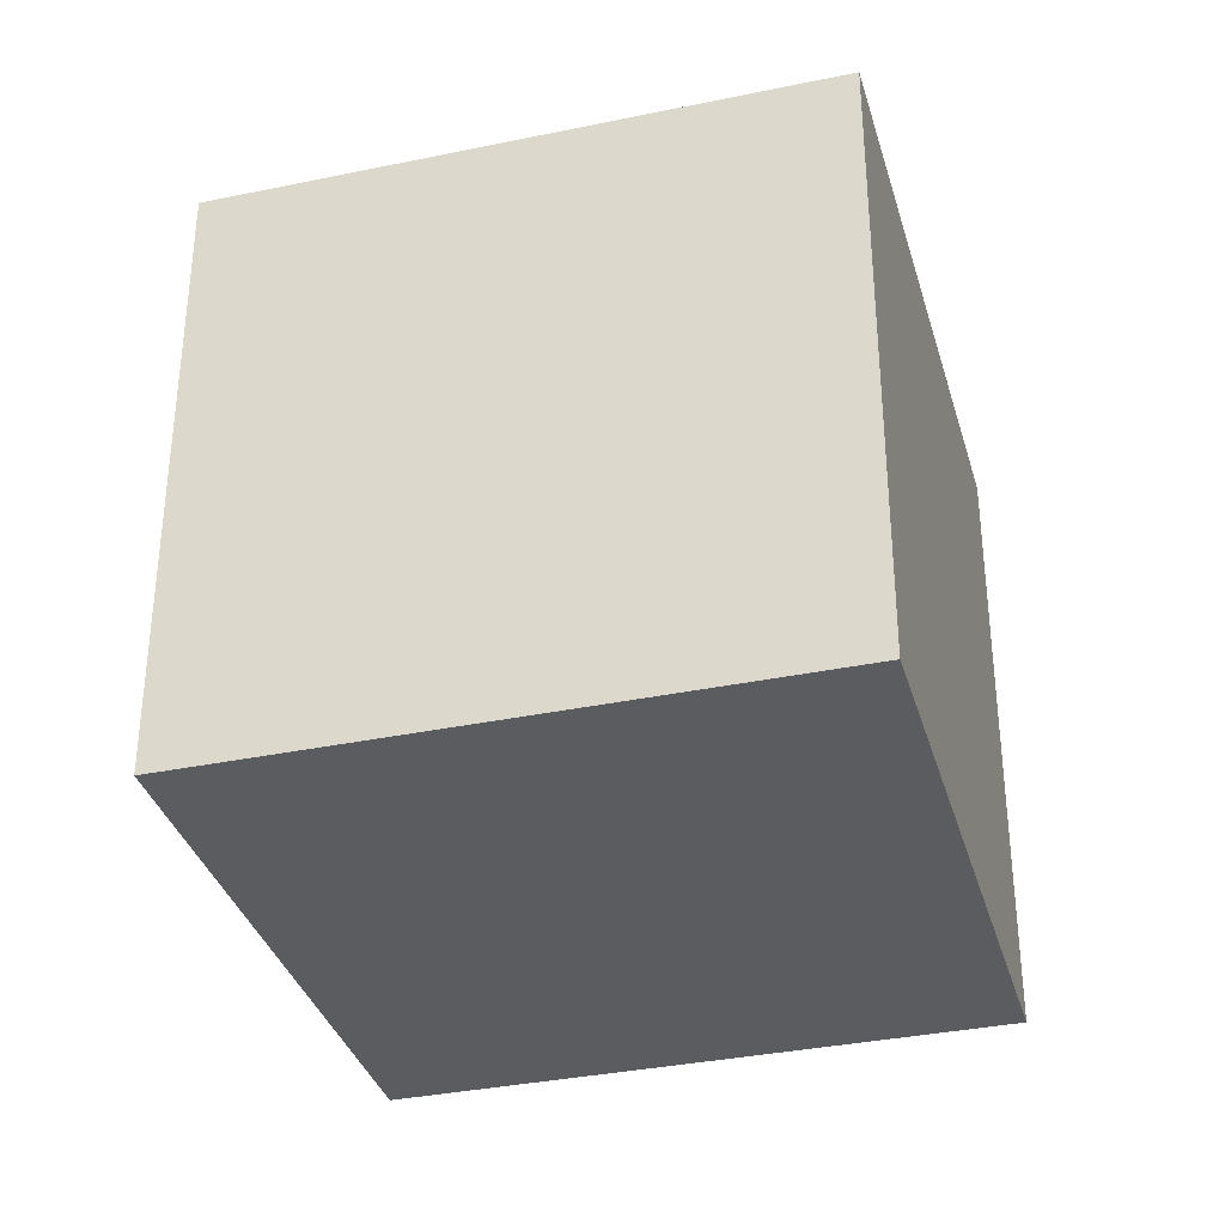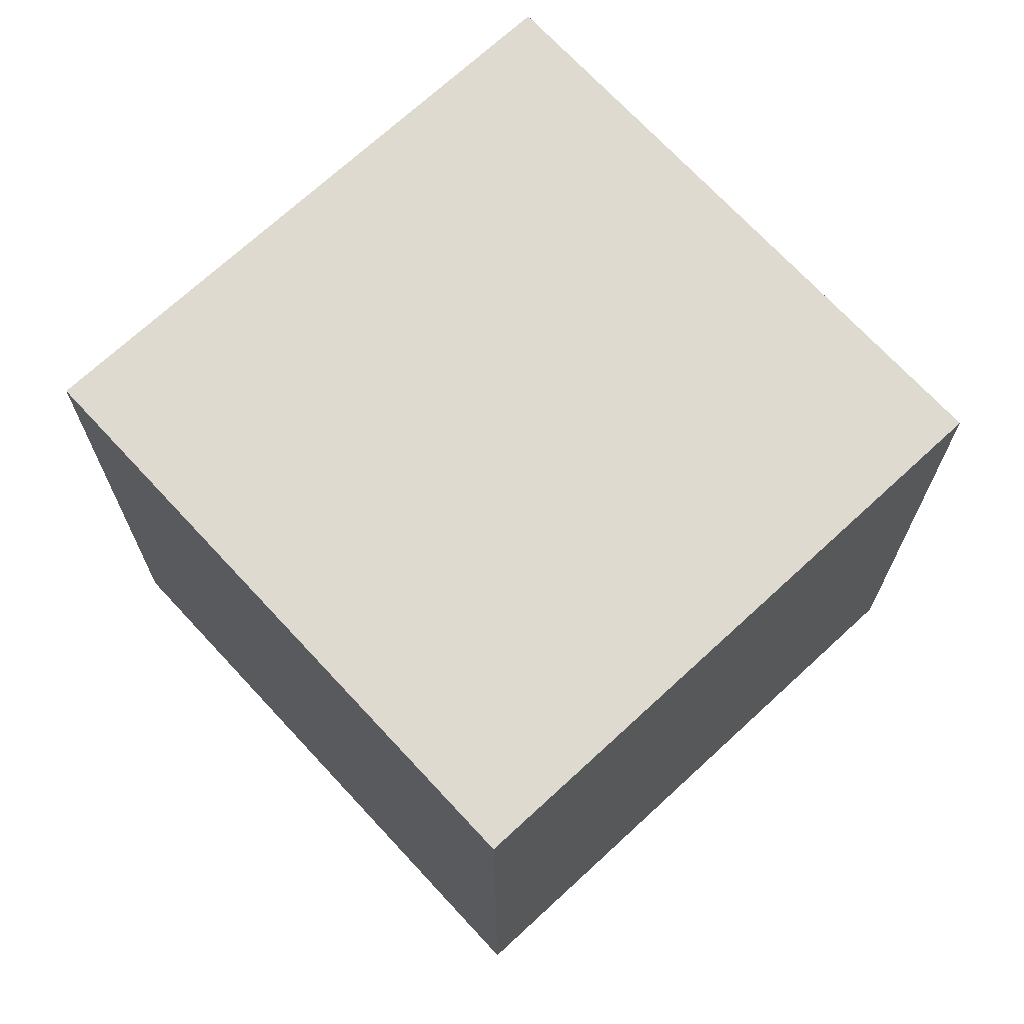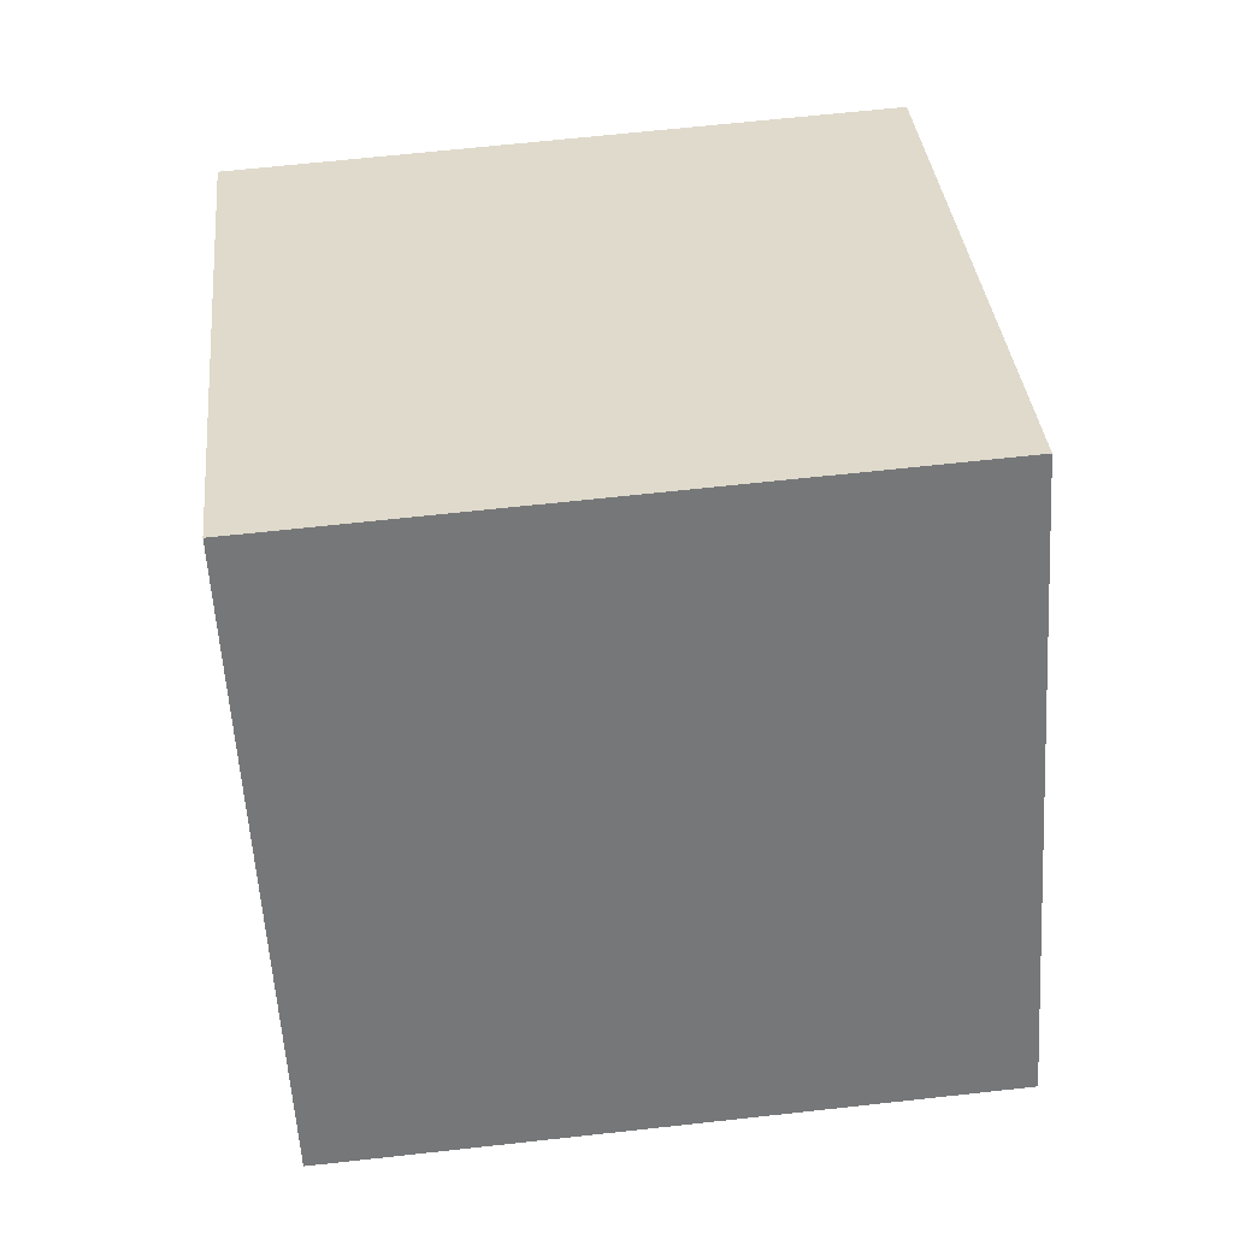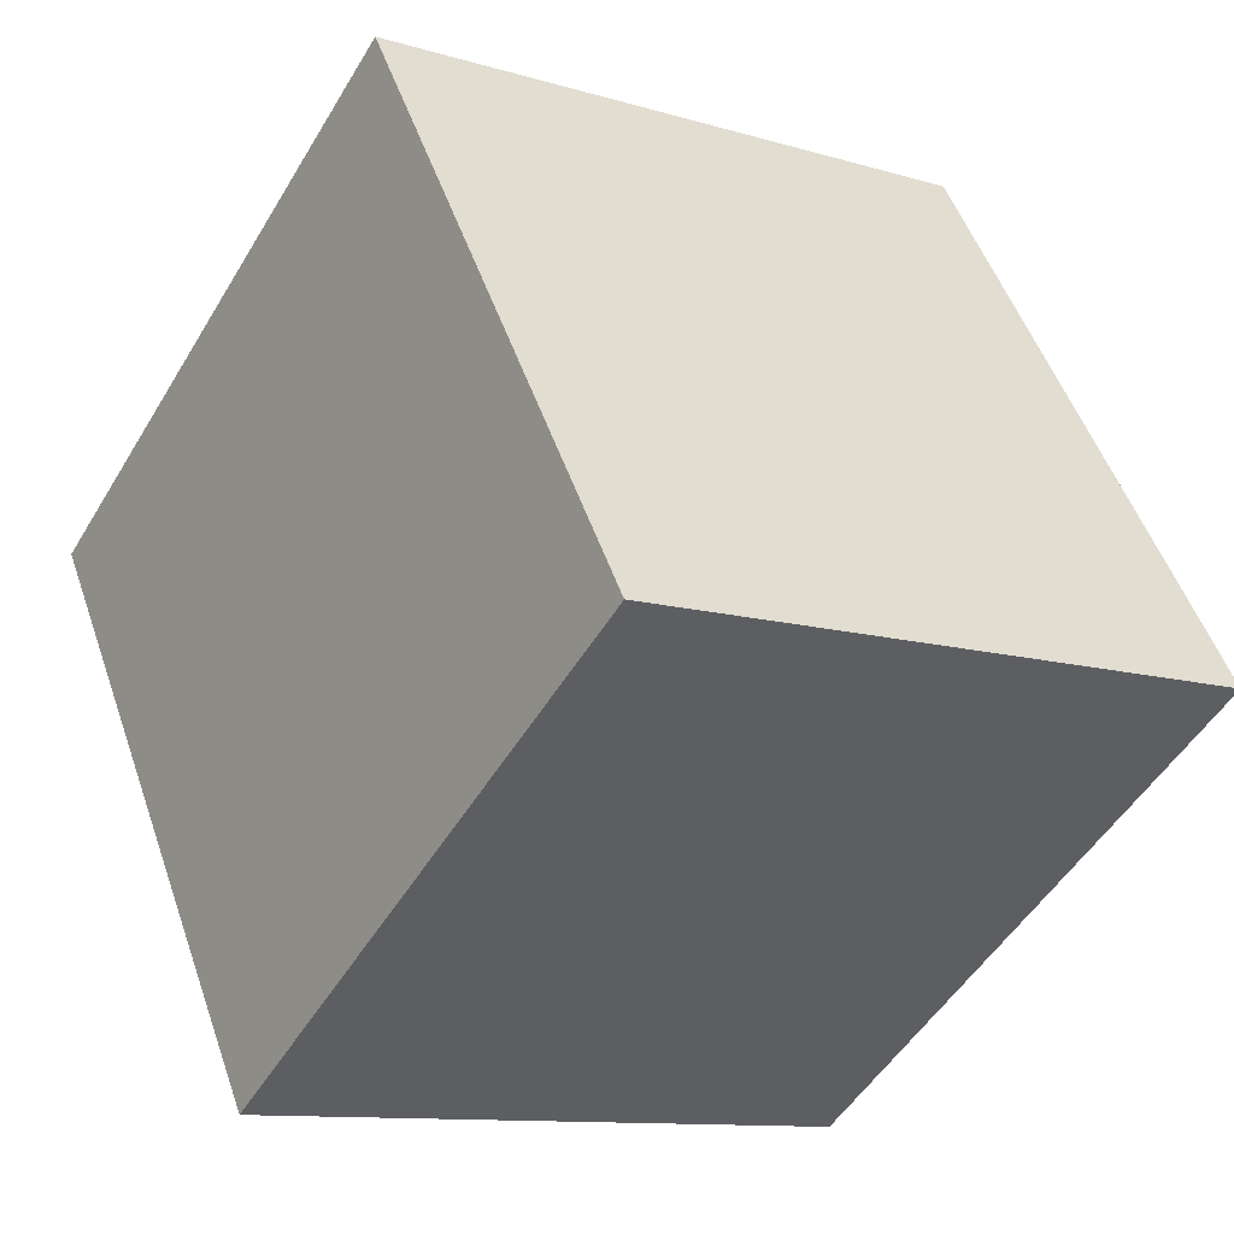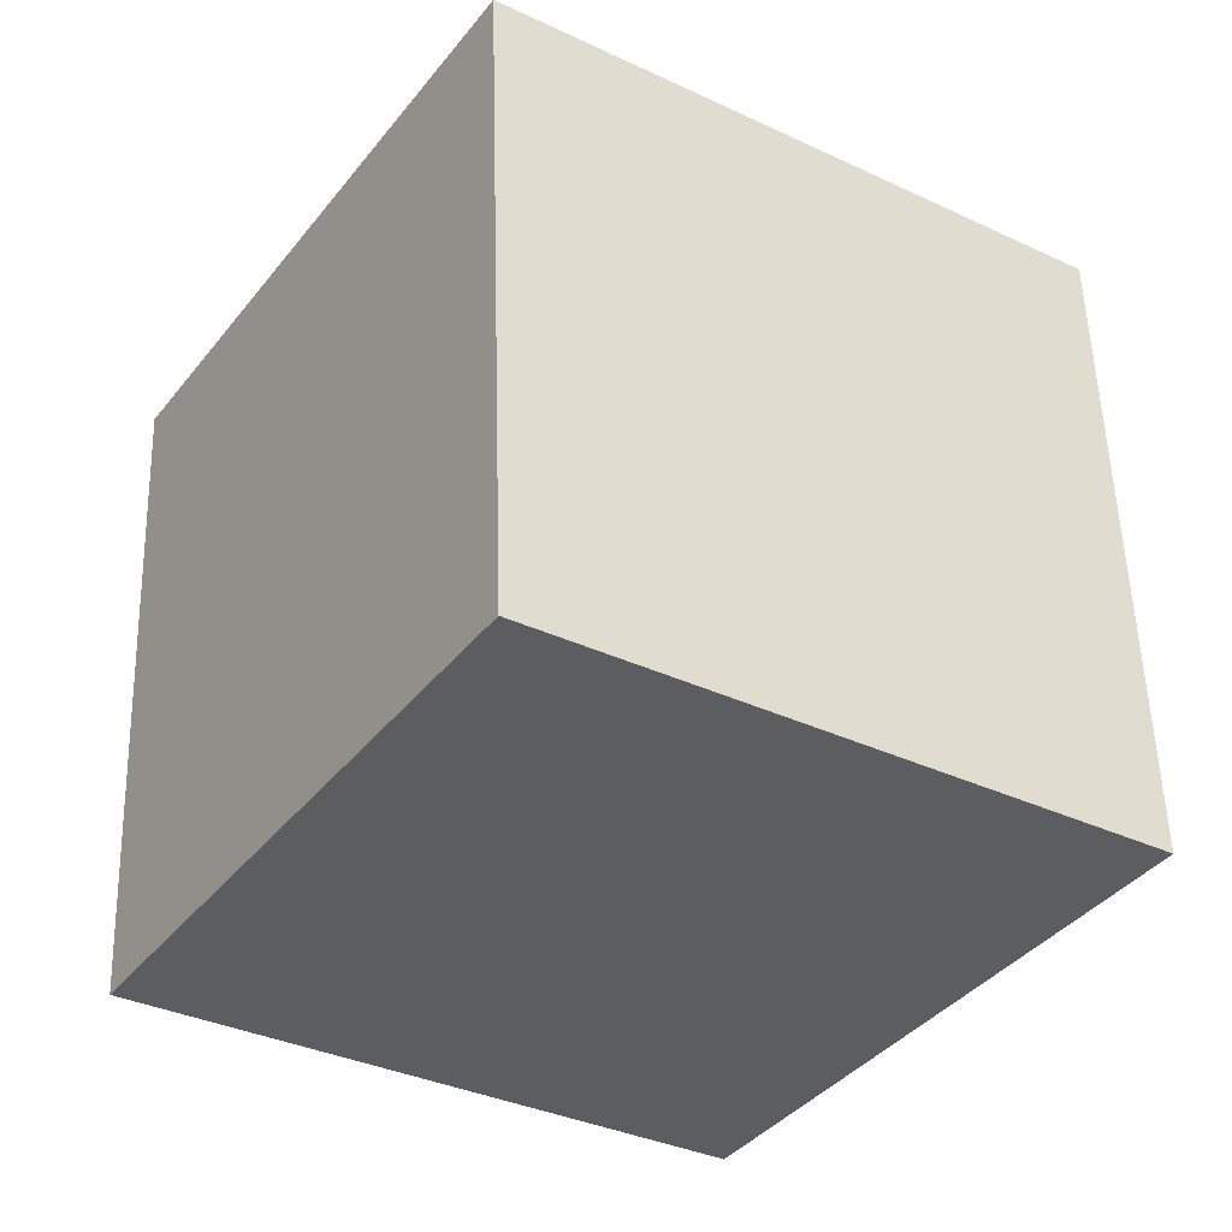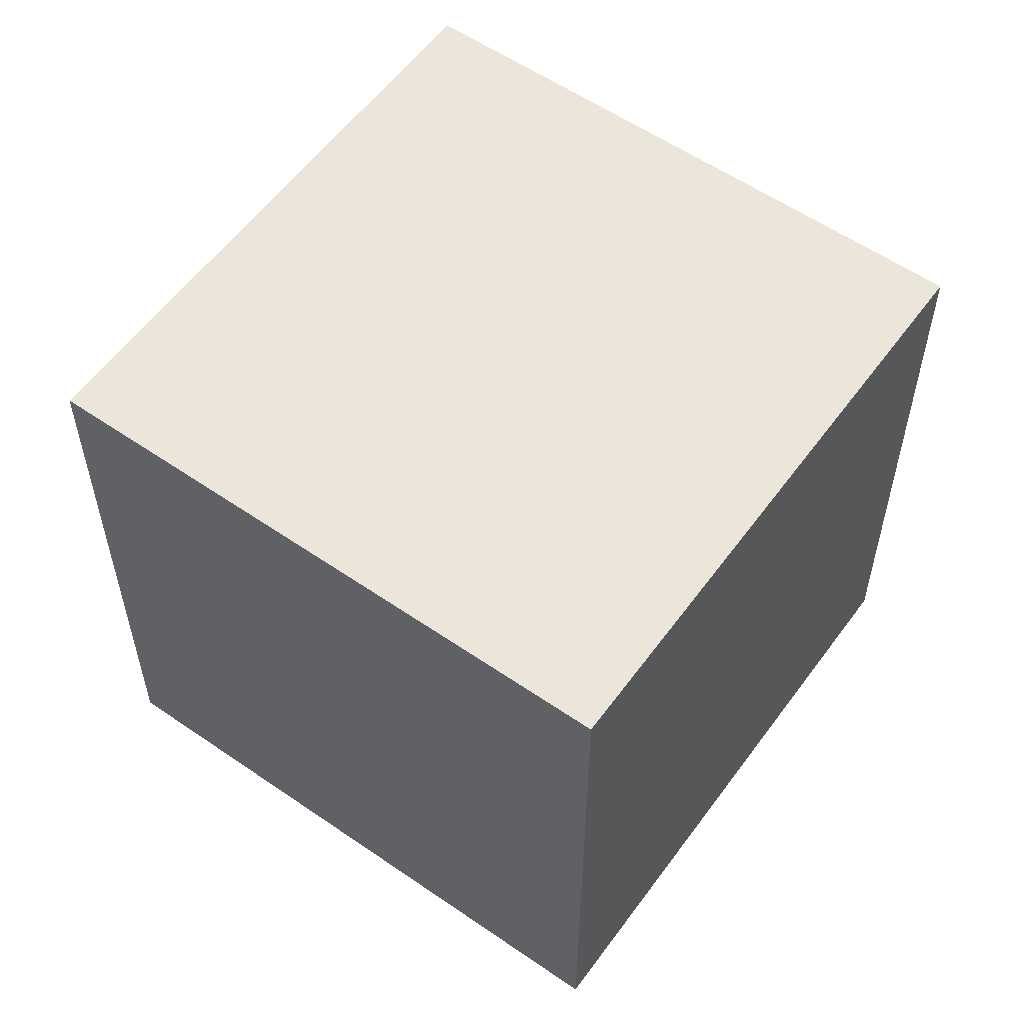
<metadata>
{"format":"obj","ext":"obj","renderer":"f3d","projection":"perspective","resolution":1024,"background":"white","views":[{"elev":-35.0,"azim":48.6,"up":"+Z"},{"elev":70.6,"azim":170.3,"up":"+Z"},{"elev":66.6,"azim":83.7,"up":"+Y"},{"elev":-11.0,"azim":53.6,"up":"+Y"},{"elev":53.9,"azim":178.3,"up":"+Y"},{"elev":57.1,"azim":-111.2,"up":"+Z"}]}
</metadata>
<code>
v 0.7968 0.4516 -0.3473
v 0.7968 0.4516 0.05275
v 0.4616 0.2332 0.05275
v 0.7968 0.4516 -0.3473
v 0.4616 0.2332 0.05275
v 0.4616 0.2332 -0.3473
v 0.5784 0.7868 -0.3473
v 0.2432 0.5684 -0.3473
v 0.2432 0.5684 0.05275
v 0.5784 0.7868 -0.3473
v 0.2432 0.5684 0.05275
v 0.5784 0.7868 0.05275
v 0.7968 0.4516 -0.3473
v 0.5784 0.7868 -0.3473
v 0.5784 0.7868 0.05275
v 0.7968 0.4516 -0.3473
v 0.5784 0.7868 0.05275
v 0.7968 0.4516 0.05275
v 0.7968 0.4516 0.05275
v 0.5784 0.7868 0.05275
v 0.2432 0.5684 0.05275
v 0.7968 0.4516 0.05275
v 0.2432 0.5684 0.05275
v 0.4616 0.2332 0.05275
v 0.4616 0.2332 0.05275
v 0.2432 0.5684 0.05275
v 0.2432 0.5684 -0.3473
v 0.4616 0.2332 0.05275
v 0.2432 0.5684 -0.3473
v 0.4616 0.2332 -0.3473
v 0.5784 0.7868 -0.3473
v 0.7968 0.4516 -0.3473
v 0.4616 0.2332 -0.3473
v 0.5784 0.7868 -0.3473
v 0.4616 0.2332 -0.3473
v 0.2432 0.5684 -0.3473
f 1 2 3
f 4 5 6
f 7 8 9
f 10 11 12
f 13 14 15
f 16 17 18
f 19 20 21
f 22 23 24
f 25 26 27
f 28 29 30
f 31 32 33
f 34 35 36

</code>
